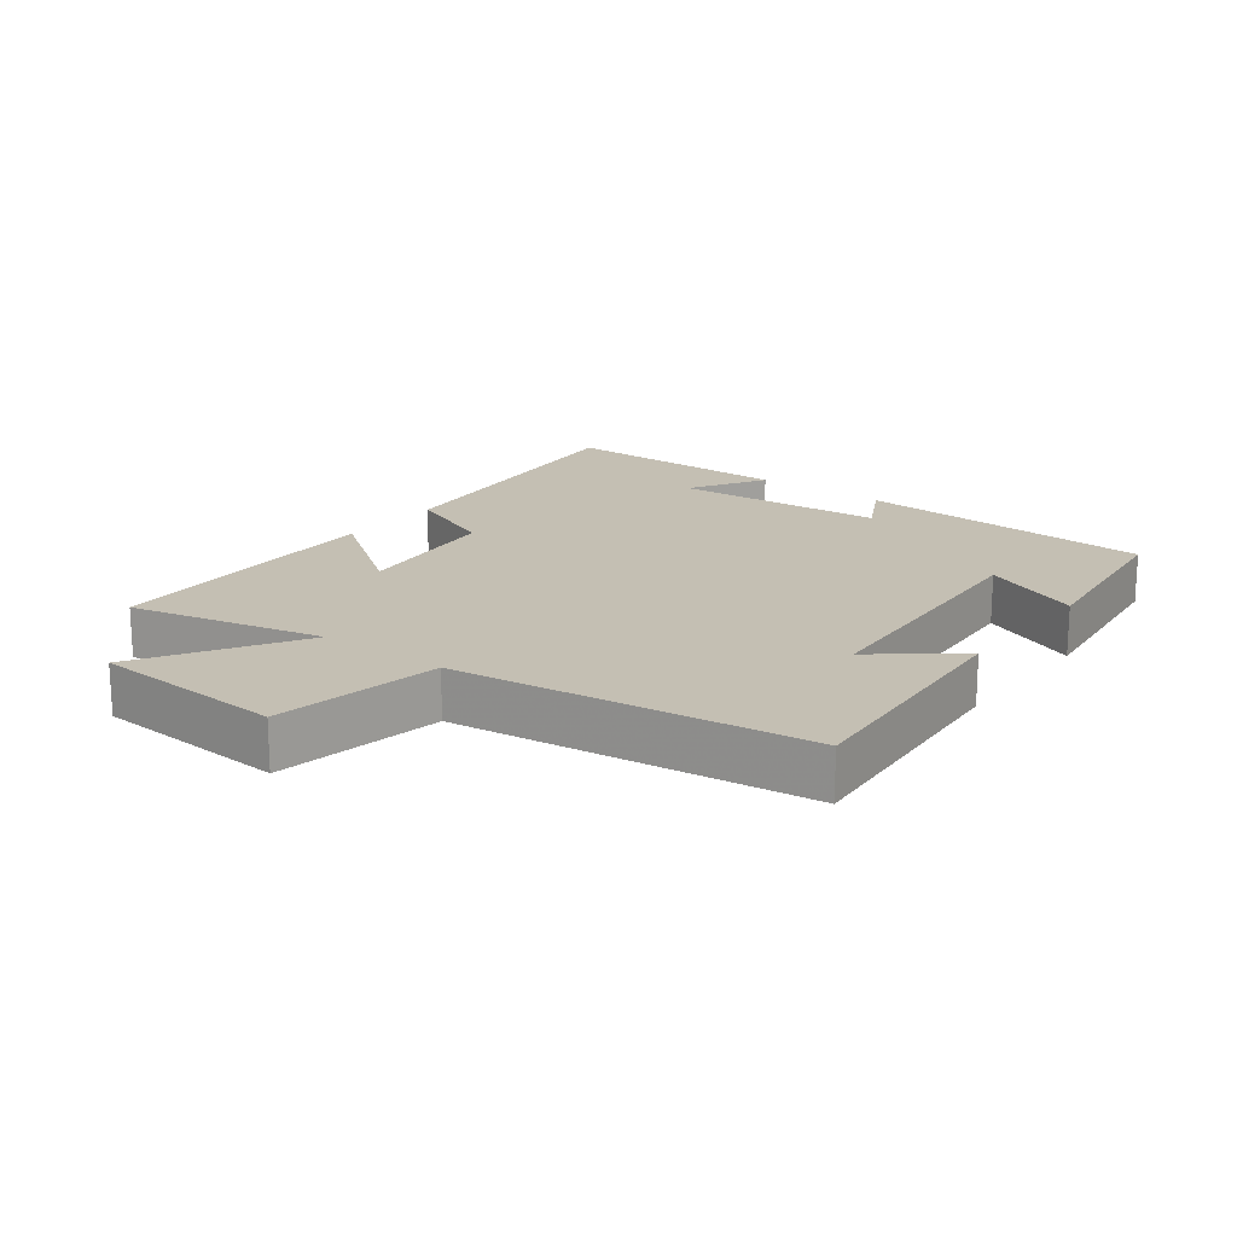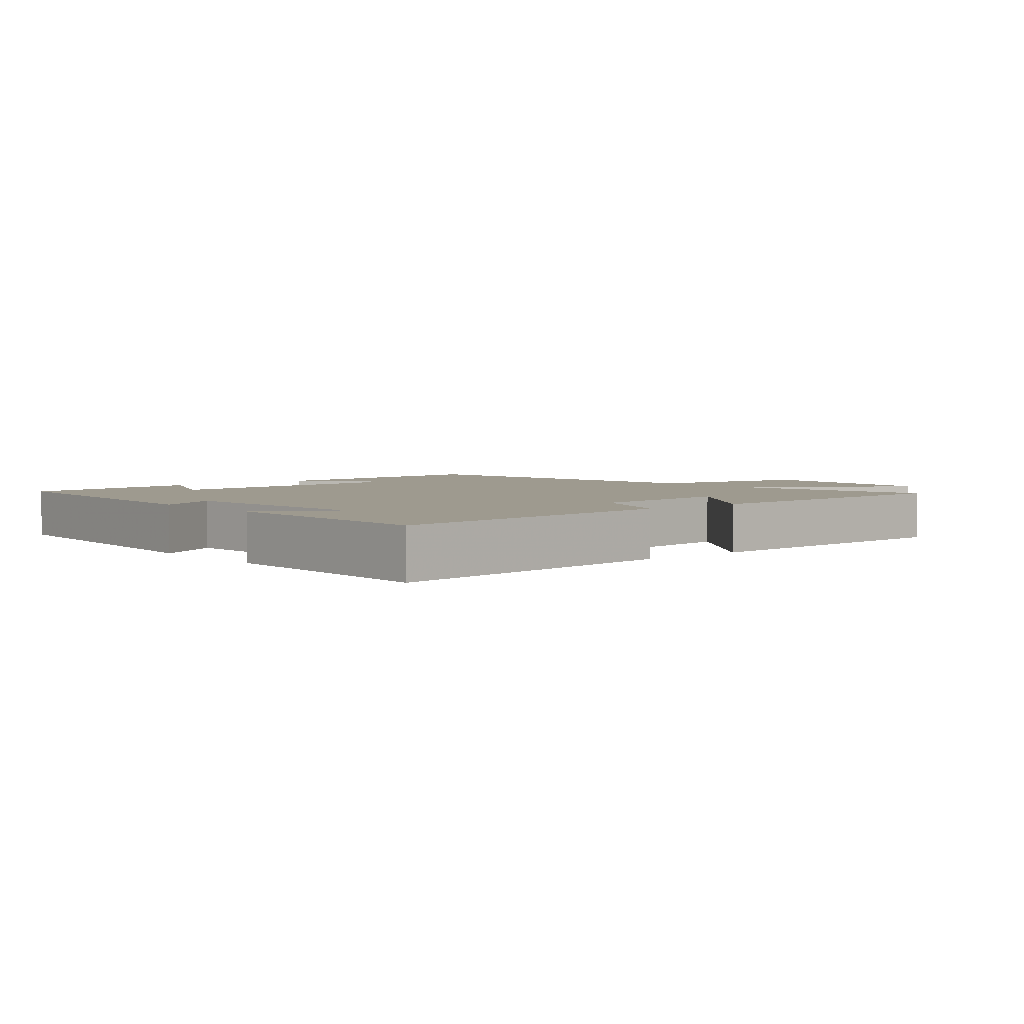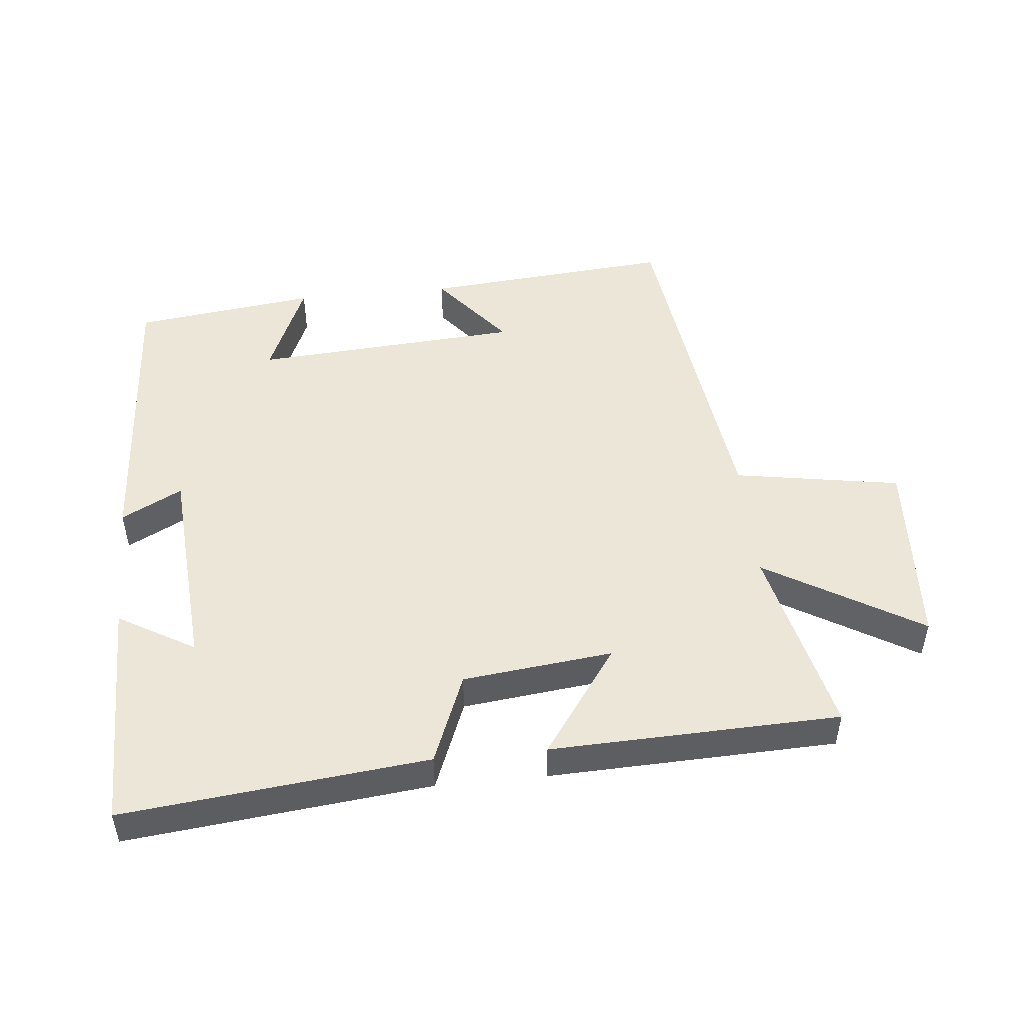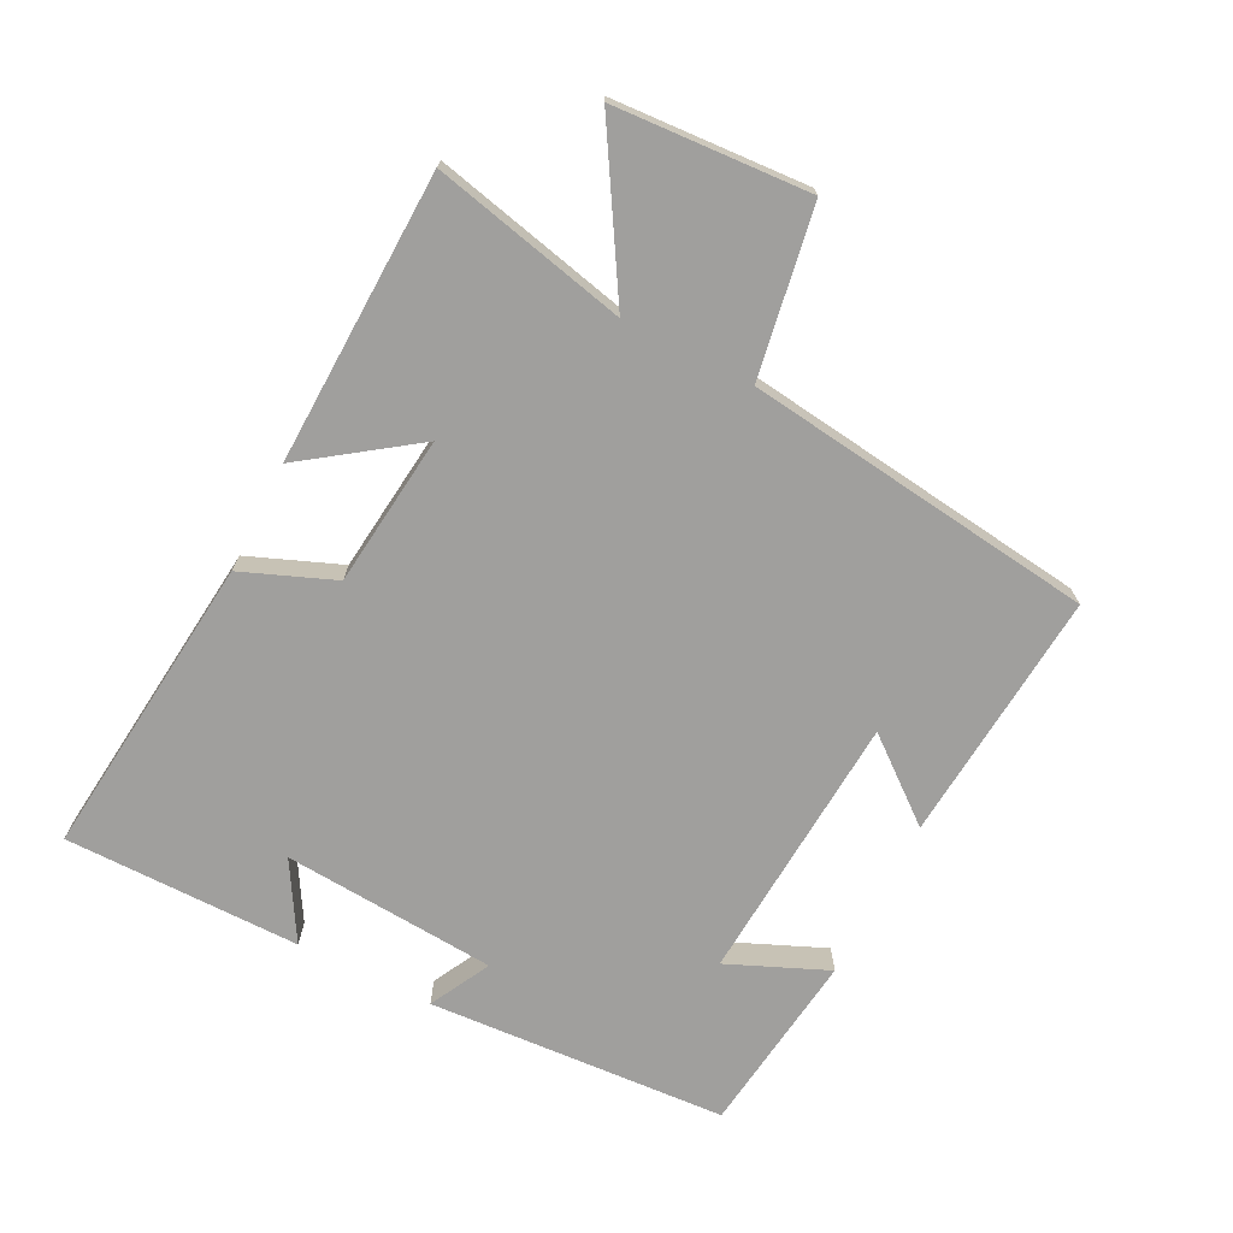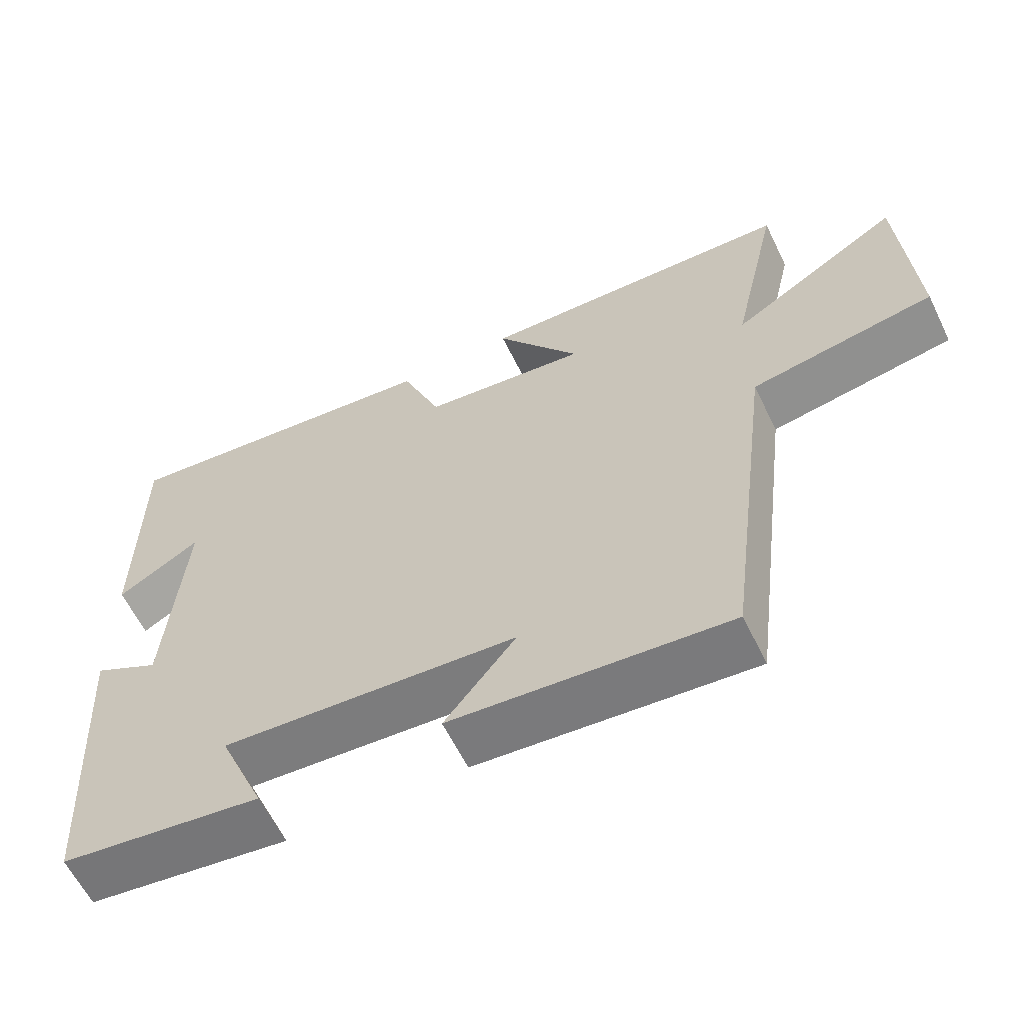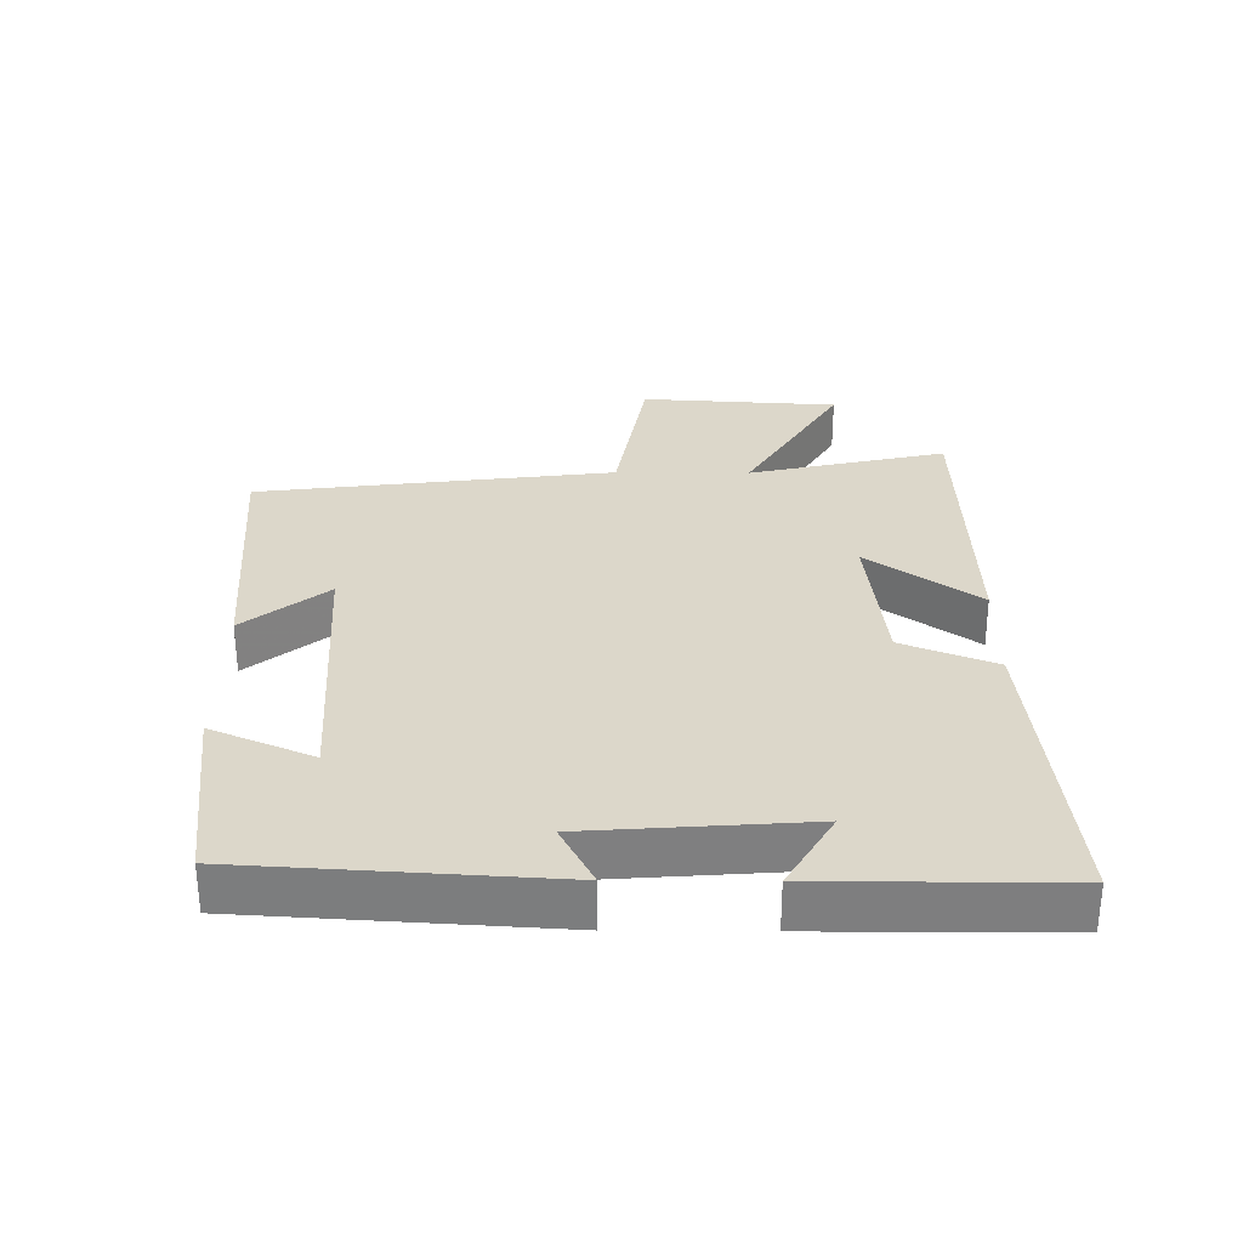
<metadata>
{"format":"obj","ext":"obj","renderer":"f3d","projection":"perspective","resolution":1024,"background":"white","views":[{"elev":17.9,"azim":127.4,"up":"+Y"},{"elev":3.6,"azim":-40.2,"up":"+Y"},{"elev":49.0,"azim":-5.8,"up":"+Y"},{"elev":-71.4,"azim":63.1,"up":"+Y"},{"elev":-60.9,"azim":26.0,"up":"+Z"},{"elev":30.5,"azim":-89.5,"up":"+Y"}]}
</metadata>
<code>
v 0.433 0.07 -0.532
v 0.052 0.07 -0.5
v 0.15 0.07 -0.378
v -0.258 0.07 -0.35
v -0.194 0.07 -0.5
v -0.472 0.07 -0.465
v -0.5 0.07 -0.013
v -0.408 0.07 -0.061
v -0.384 0.07 0.261
v -0.5 0.07 0.193
v -0.499 0.07 0.549
v -0.038 0.07 0.5
v 0.017 0.07 0.362
v 0.245 0.07 0.336
v 0.128 0.07 0.5
v 0.567 0.07 0.486
v 0.5 0.07 0.193
v 0.735 0.07 0.334
v 0.753 0.07 0.04
v 0.5 0.07 -0.003
v 0.433 0 -0.532
v 0.052 0 -0.5
v 0.15 0 -0.378
v -0.258 0 -0.35
v -0.194 0 -0.5
v -0.472 0 -0.465
v -0.5 0 -0.013
v -0.408 0 -0.061
v -0.384 0 0.261
v -0.5 0 0.193
v -0.499 0 0.549
v -0.038 0 0.5
v 0.017 0 0.362
v 0.245 0 0.336
v 0.128 0 0.5
v 0.567 0 0.486
v 0.5 0 0.193
v 0.735 0 0.334
v 0.753 0 0.04
v 0.5 0 -0.003
f 17 18 19 20
f 17 20 1
f 14 15 16 17
f 13 14 17 1
f 11 12 13
f 9 10 11
f 9 11 13 1
f 6 7 8
f 5 6 8
f 4 5 8
f 3 4 8 9
f 1 2 3
f 1 3 9
f 40 39 38 37
f 21 40 37
f 37 36 35 34
f 21 37 34 33
f 33 32 31
f 31 30 29
f 21 33 31 29
f 28 27 26
f 28 26 25
f 28 25 24
f 29 28 24 23
f 23 22 21
f 29 23 21
f 1 21 22 2
f 2 22 23 3
f 3 23 24 4
f 4 24 25 5
f 5 25 26 6
f 6 26 27 7
f 7 27 28 8
f 8 28 29 9
f 9 29 30 10
f 10 30 31 11
f 11 31 32 12
f 12 32 33 13
f 13 33 34 14
f 14 34 35 15
f 15 35 36 16
f 16 36 37 17
f 17 37 38 18
f 18 38 39 19
f 19 39 40 20
f 20 40 21 1

</code>
